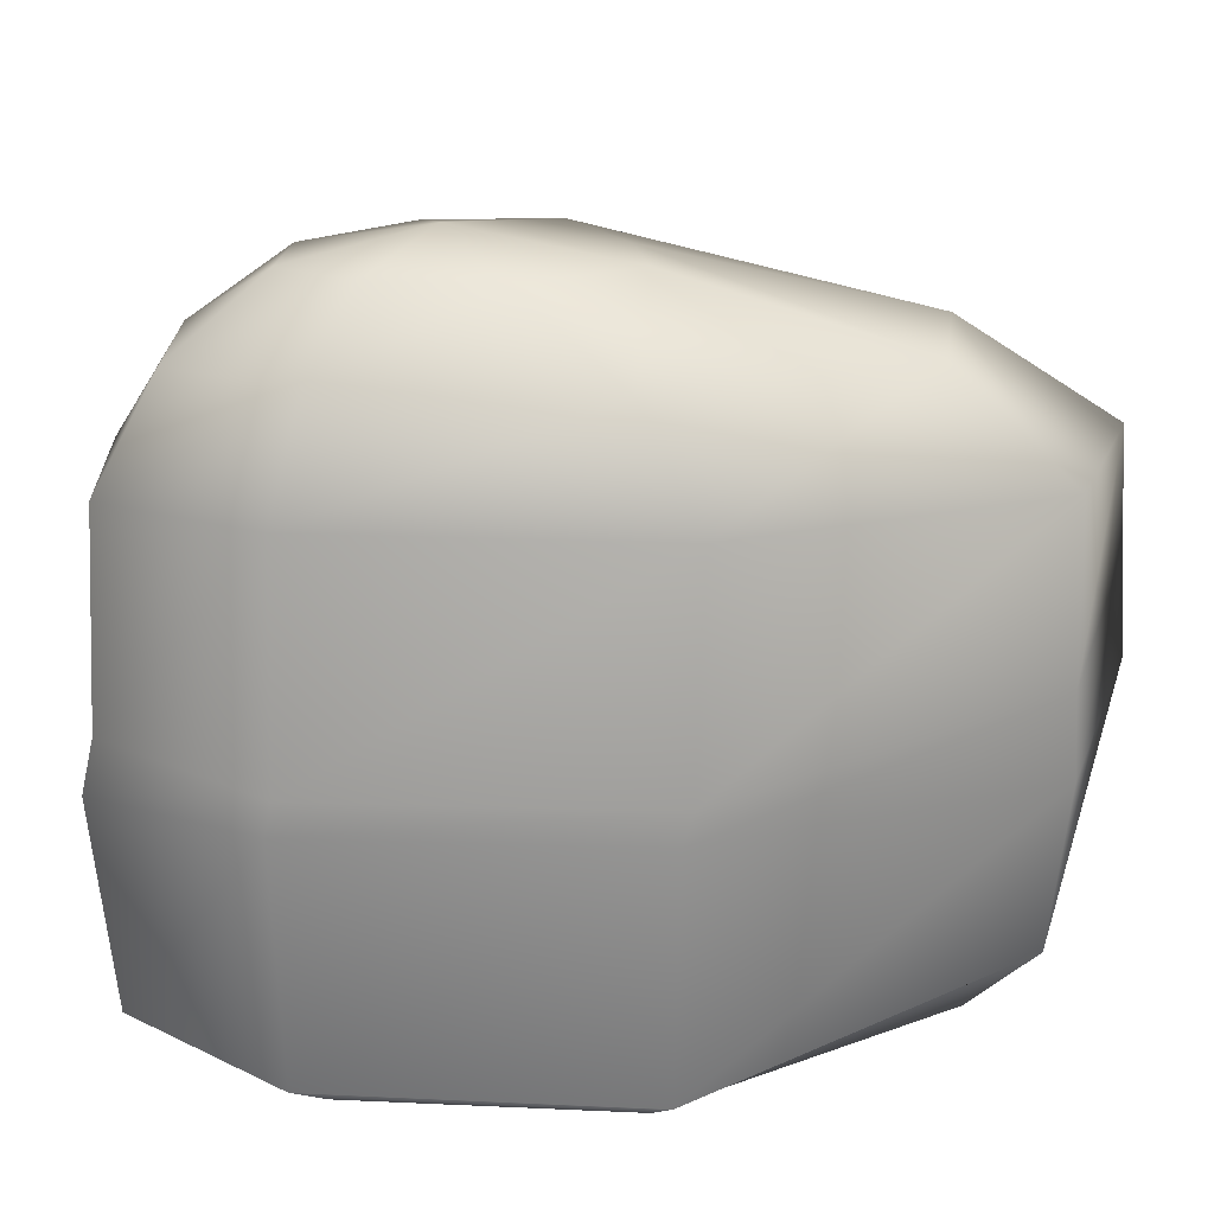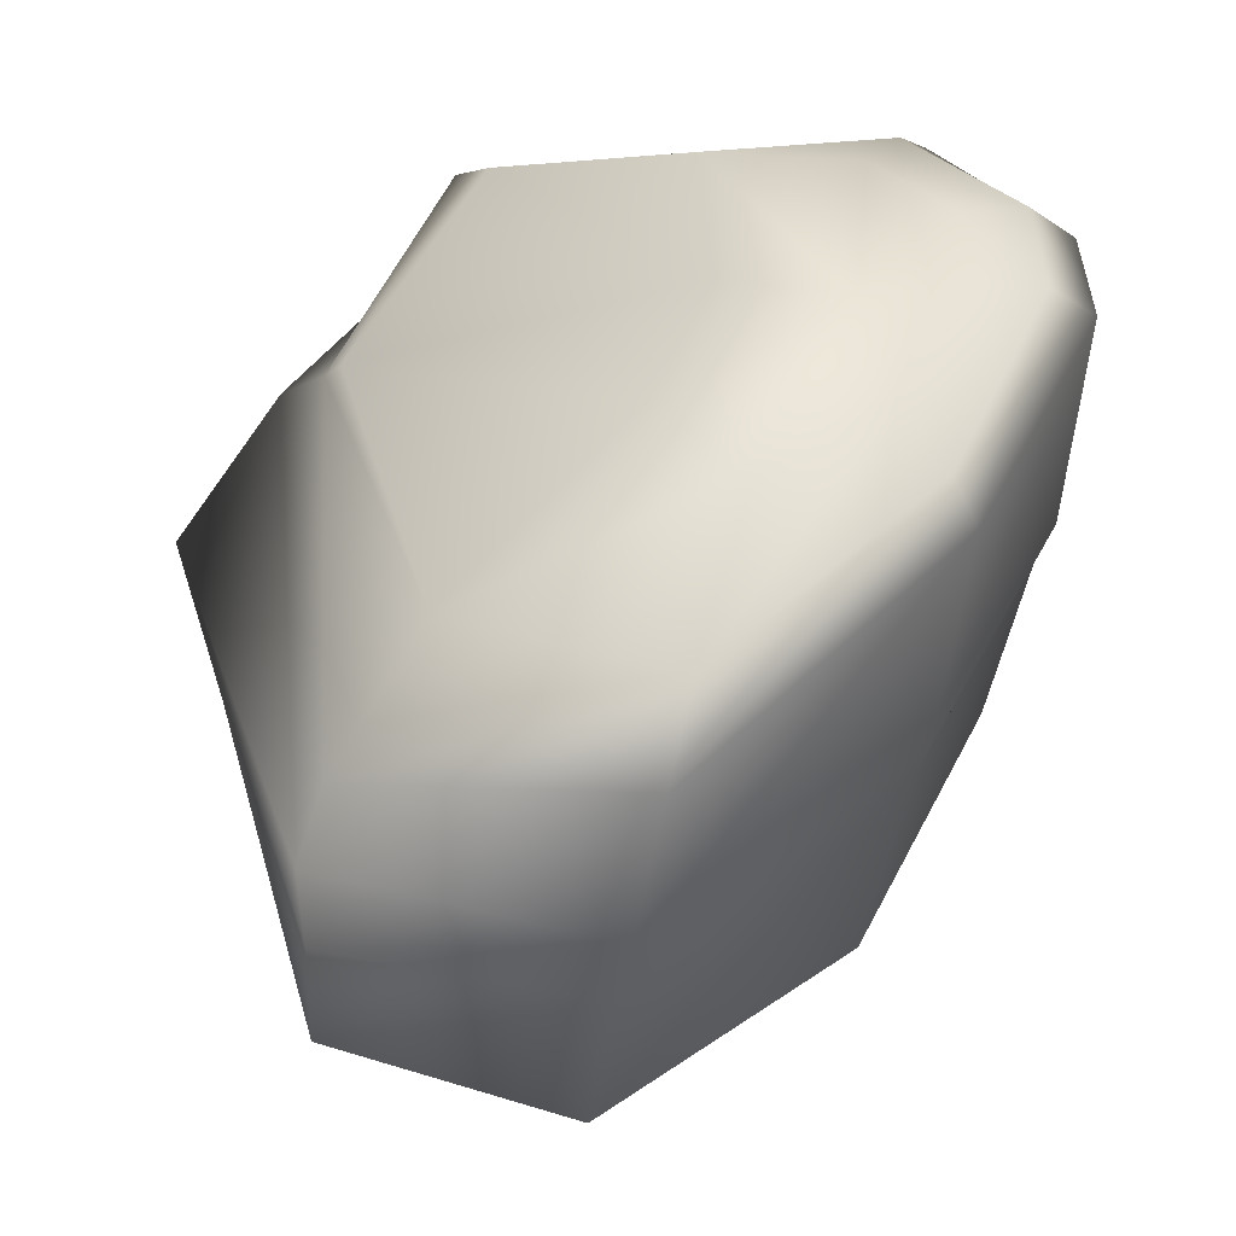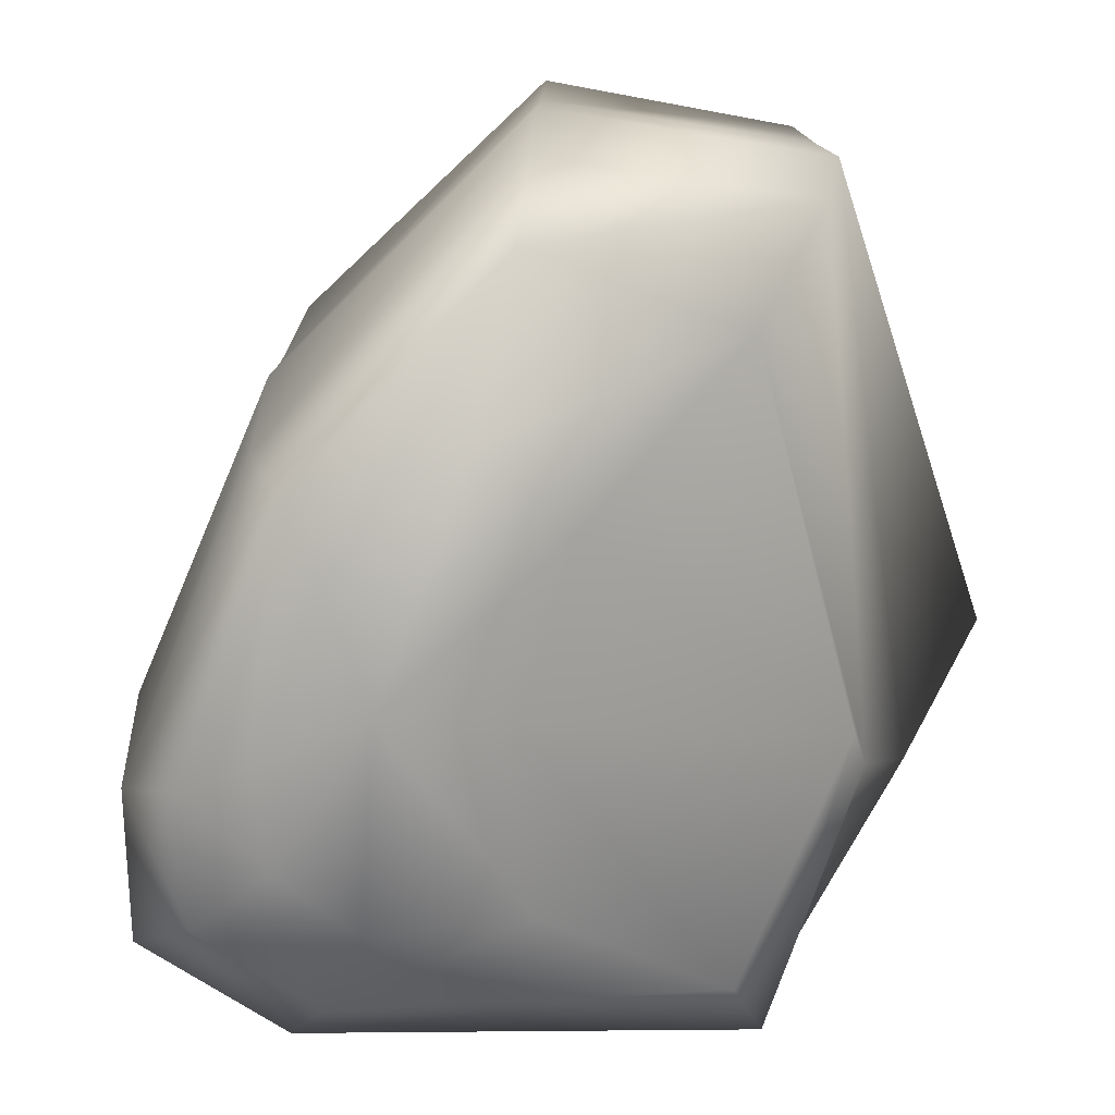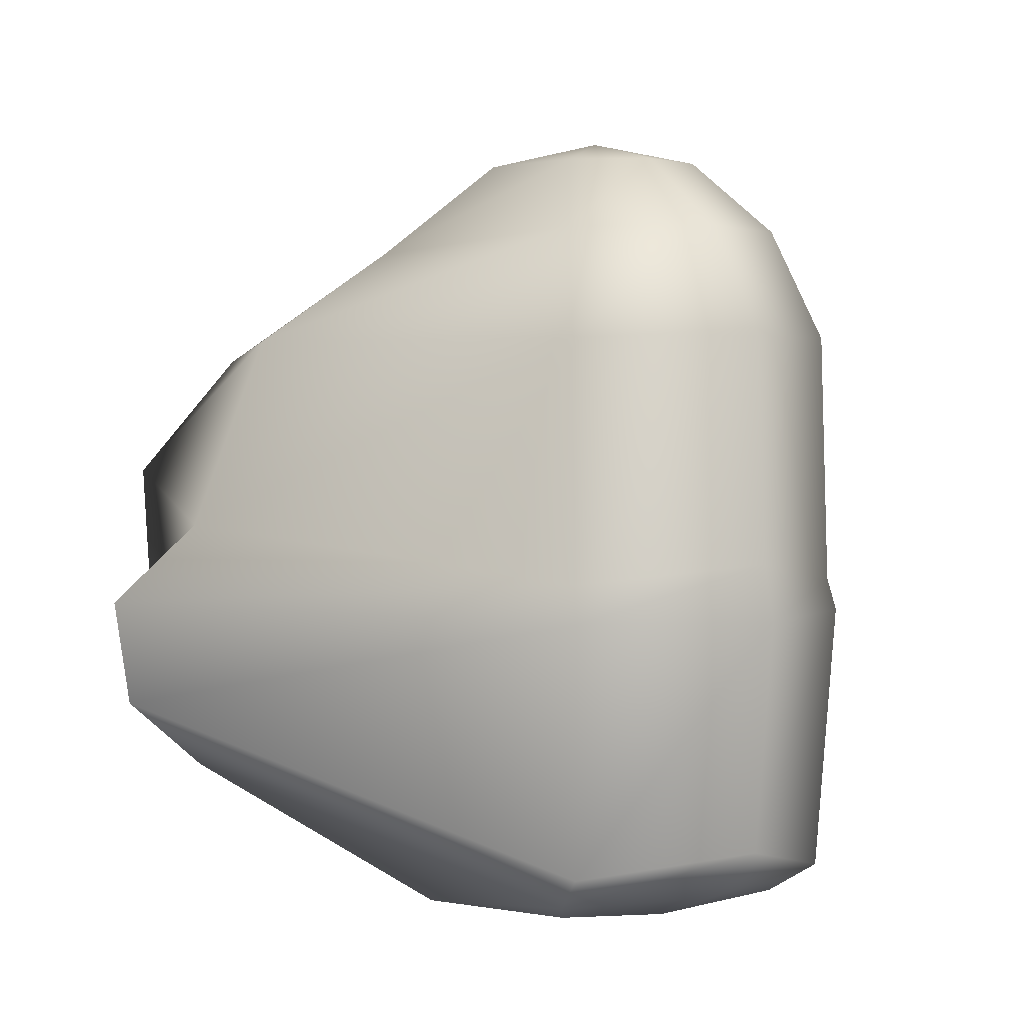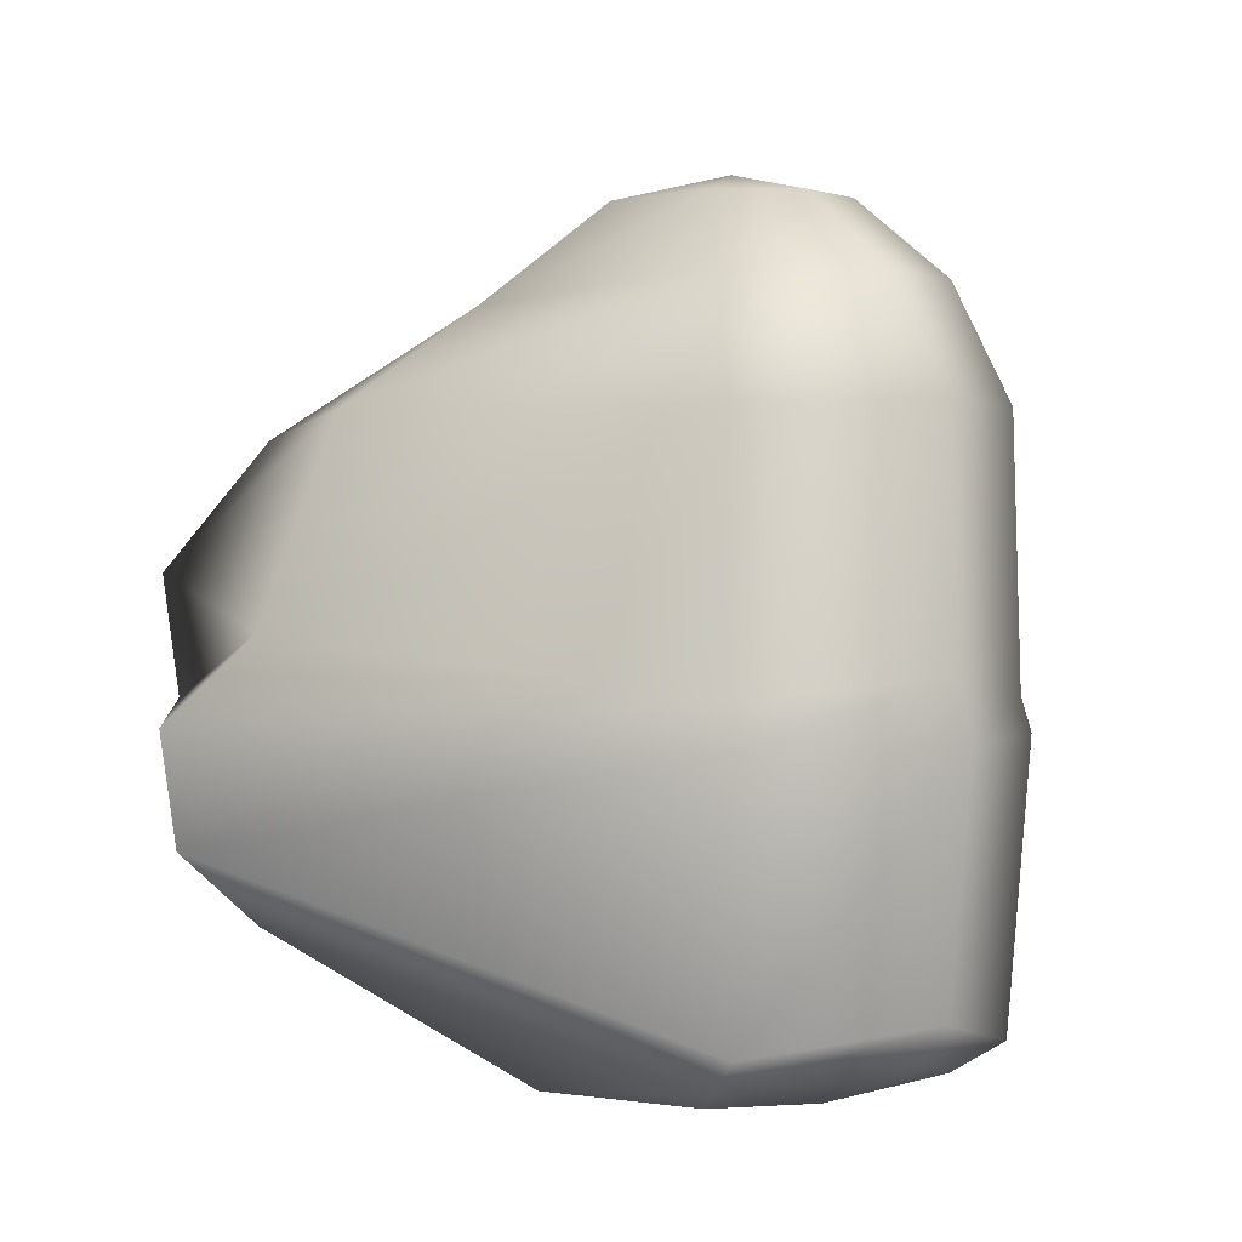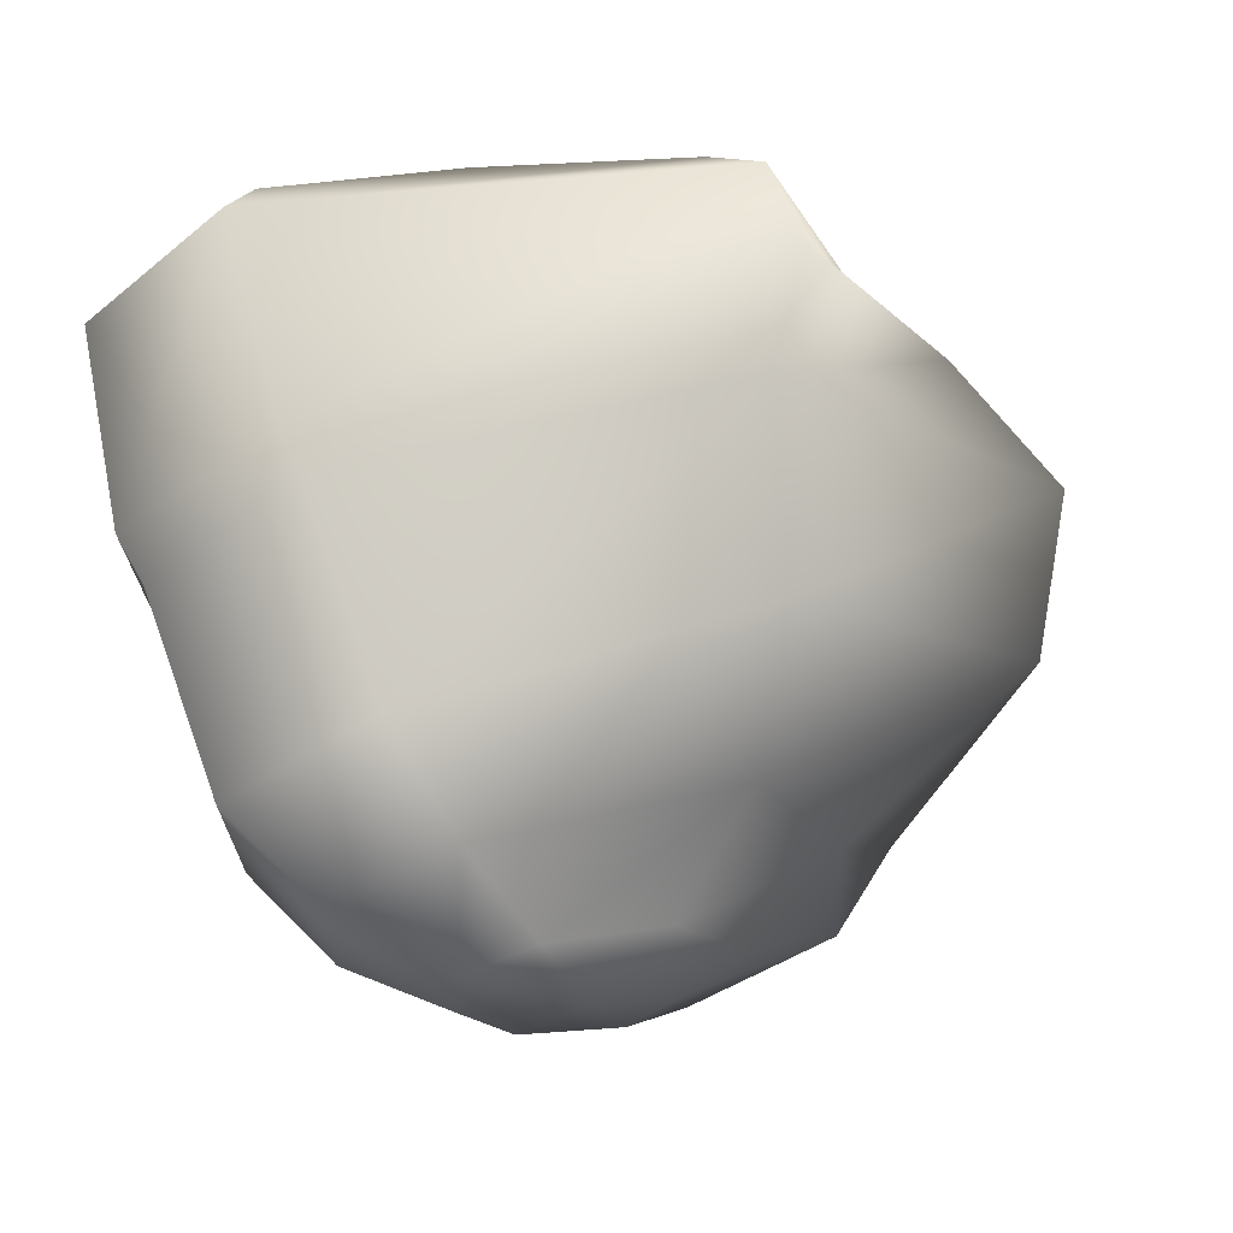
<metadata>
{"format":"obj","ext":"obj","renderer":"f3d","projection":"perspective","resolution":1024,"background":"white","views":[{"elev":21.7,"azim":118.3,"up":"+Y"},{"elev":-45.7,"azim":-7.0,"up":"+Z"},{"elev":-73.1,"azim":-178.0,"up":"+Y"},{"elev":3.0,"azim":28.5,"up":"+Y"},{"elev":2.3,"azim":25.0,"up":"+Y"},{"elev":65.0,"azim":162.7,"up":"+Z"}]}
</metadata>
<code>
g default
v -0.2398 -0.1182 -1.049
v -0.5067 -0.1182 -0.8174
v -0.3196 -0.1182 -0.2874
v -0.3551 -0.1182 0.2703
v 0.1183 -0.1182 0.3106
v 0.3541 -0.1182 0.1197
v 0.3899 -0.1182 -0.1883
v 0.1598 -0.1182 -0.6864
v -0.3666 0.1198 -1.521
v -0.9971 0.2665 -1.239
v -1.281 0.5531 0.02254
v -0.9055 0.3213 0.7085
v 0.2471 -0.03371 0.5606
v 0.6013 -0.01088 0.3208
v 0.6042 -0.06175 -0.1088
v 0.2731 -0.05191 -0.9072
v -0.4052 0.3161 -1.727
v -1.22 0.5913 -1.531
v -1.33 0.7347 0.1857
v -0.9952 0.5254 0.9378
v 0.3507 0.0757 0.6802
v 0.7856 0.1519 0.4191
v 0.7612 0.03481 -0.08916
v 0.3496 0.02889 -1.011
v -0.4241 0.8167 -1.783
v -1.271 0.8317 -1.61
v -1.454 0.8438 0.2143
v -1.005 0.8271 0.995
v 0.3814 0.8028 0.7328
v 0.8503 0.808 0.4536
v 0.8211 0.8005 -0.09124
v 0.3742 0.7993 -1.041
v -0.4461 1.601 -1.754
v -1.196 1.546 -1.595
v -1.541 1.538 -0.3941
v -0.7082 1.592 0.6574
v 0.3363 1.599 0.6726
v 0.7856 1.601 0.4191
v 0.7666 1.601 -0.09936
v 0.3225 1.601 -1.075
v -0.3859 1.919 -1.391
v -0.8642 1.894 -1.207
v -0.8414 1.853 -0.562
v -0.5628 1.865 0.1991
v 0.2363 1.918 0.5012
v 0.6013 1.919 0.3208
v 0.6027 1.919 -0.1059
v 0.266 1.919 -0.848
v -0.1251 2.13 -0.6861
v -0.3038 2.13 -0.5398
v -0.4427 2.13 -0.2638
v -0.2489 2.13 0.06803
v 0.1045 2.13 0.236
v 0.3241 2.13 0.1535
v 0.344 2.13 -0.1064
v 0.1912 2.13 -0.4524
v 0.06087 -0.1182 -0.3137
v -0.005426 2.205 -0.1419
v -0.4359 1.066 -1.767
v -1.231 1.153 -1.602
v -1.719 1.166 -0.1126
v -0.8456 1.051 0.8136
v 0.3572 0.9103 0.7004
v 0.8155 0.9661 0.4351
v 0.7918 0.8909 -0.0956
v 0.3464 0.893 -1.059
g pSphere14
f 1 2 10 9
f 2 3 11 10
f 3 4 12 11
f 4 5 13 12
f 5 6 14 13
f 6 7 15 14
f 7 8 16 15
f 8 1 9 16
f 9 10 18 17
f 10 11 19 18
f 11 12 20 19
f 12 13 21 20
f 13 14 22 21
f 14 15 23 22
f 15 16 24 23
f 16 9 17 24
f 17 18 26 25
f 18 19 27 26
f 19 20 28 27
f 20 21 29 28
f 21 22 30 29
f 22 23 31 30
f 23 24 32 31
f 24 17 25 32
f 59 60 34 33
f 60 61 35 34
f 61 62 36 35
f 62 63 37 36
f 63 64 38 37
f 64 65 39 38
f 65 66 40 39
f 66 59 33 40
f 33 34 42 41
f 34 35 43 42
f 35 36 44 43
f 36 37 45 44
f 37 38 46 45
f 38 39 47 46
f 39 40 48 47
f 40 33 41 48
f 41 42 50 49
f 42 43 51 50
f 43 44 52 51
f 44 45 53 52
f 45 46 54 53
f 46 47 55 54
f 47 48 56 55
f 48 41 49 56
f 2 1 57
f 3 2 57
f 4 3 57
f 5 4 57
f 6 5 57
f 7 6 57
f 8 7 57
f 1 8 57
f 49 50 58
f 50 51 58
f 51 52 58
f 52 53 58
f 53 54 58
f 54 55 58
f 55 56 58
f 56 49 58
f 25 26 60 59
f 26 27 61 60
f 27 28 62 61
f 28 29 63 62
f 29 30 64 63
f 30 31 65 64
f 31 32 66 65
f 32 25 59 66

</code>
